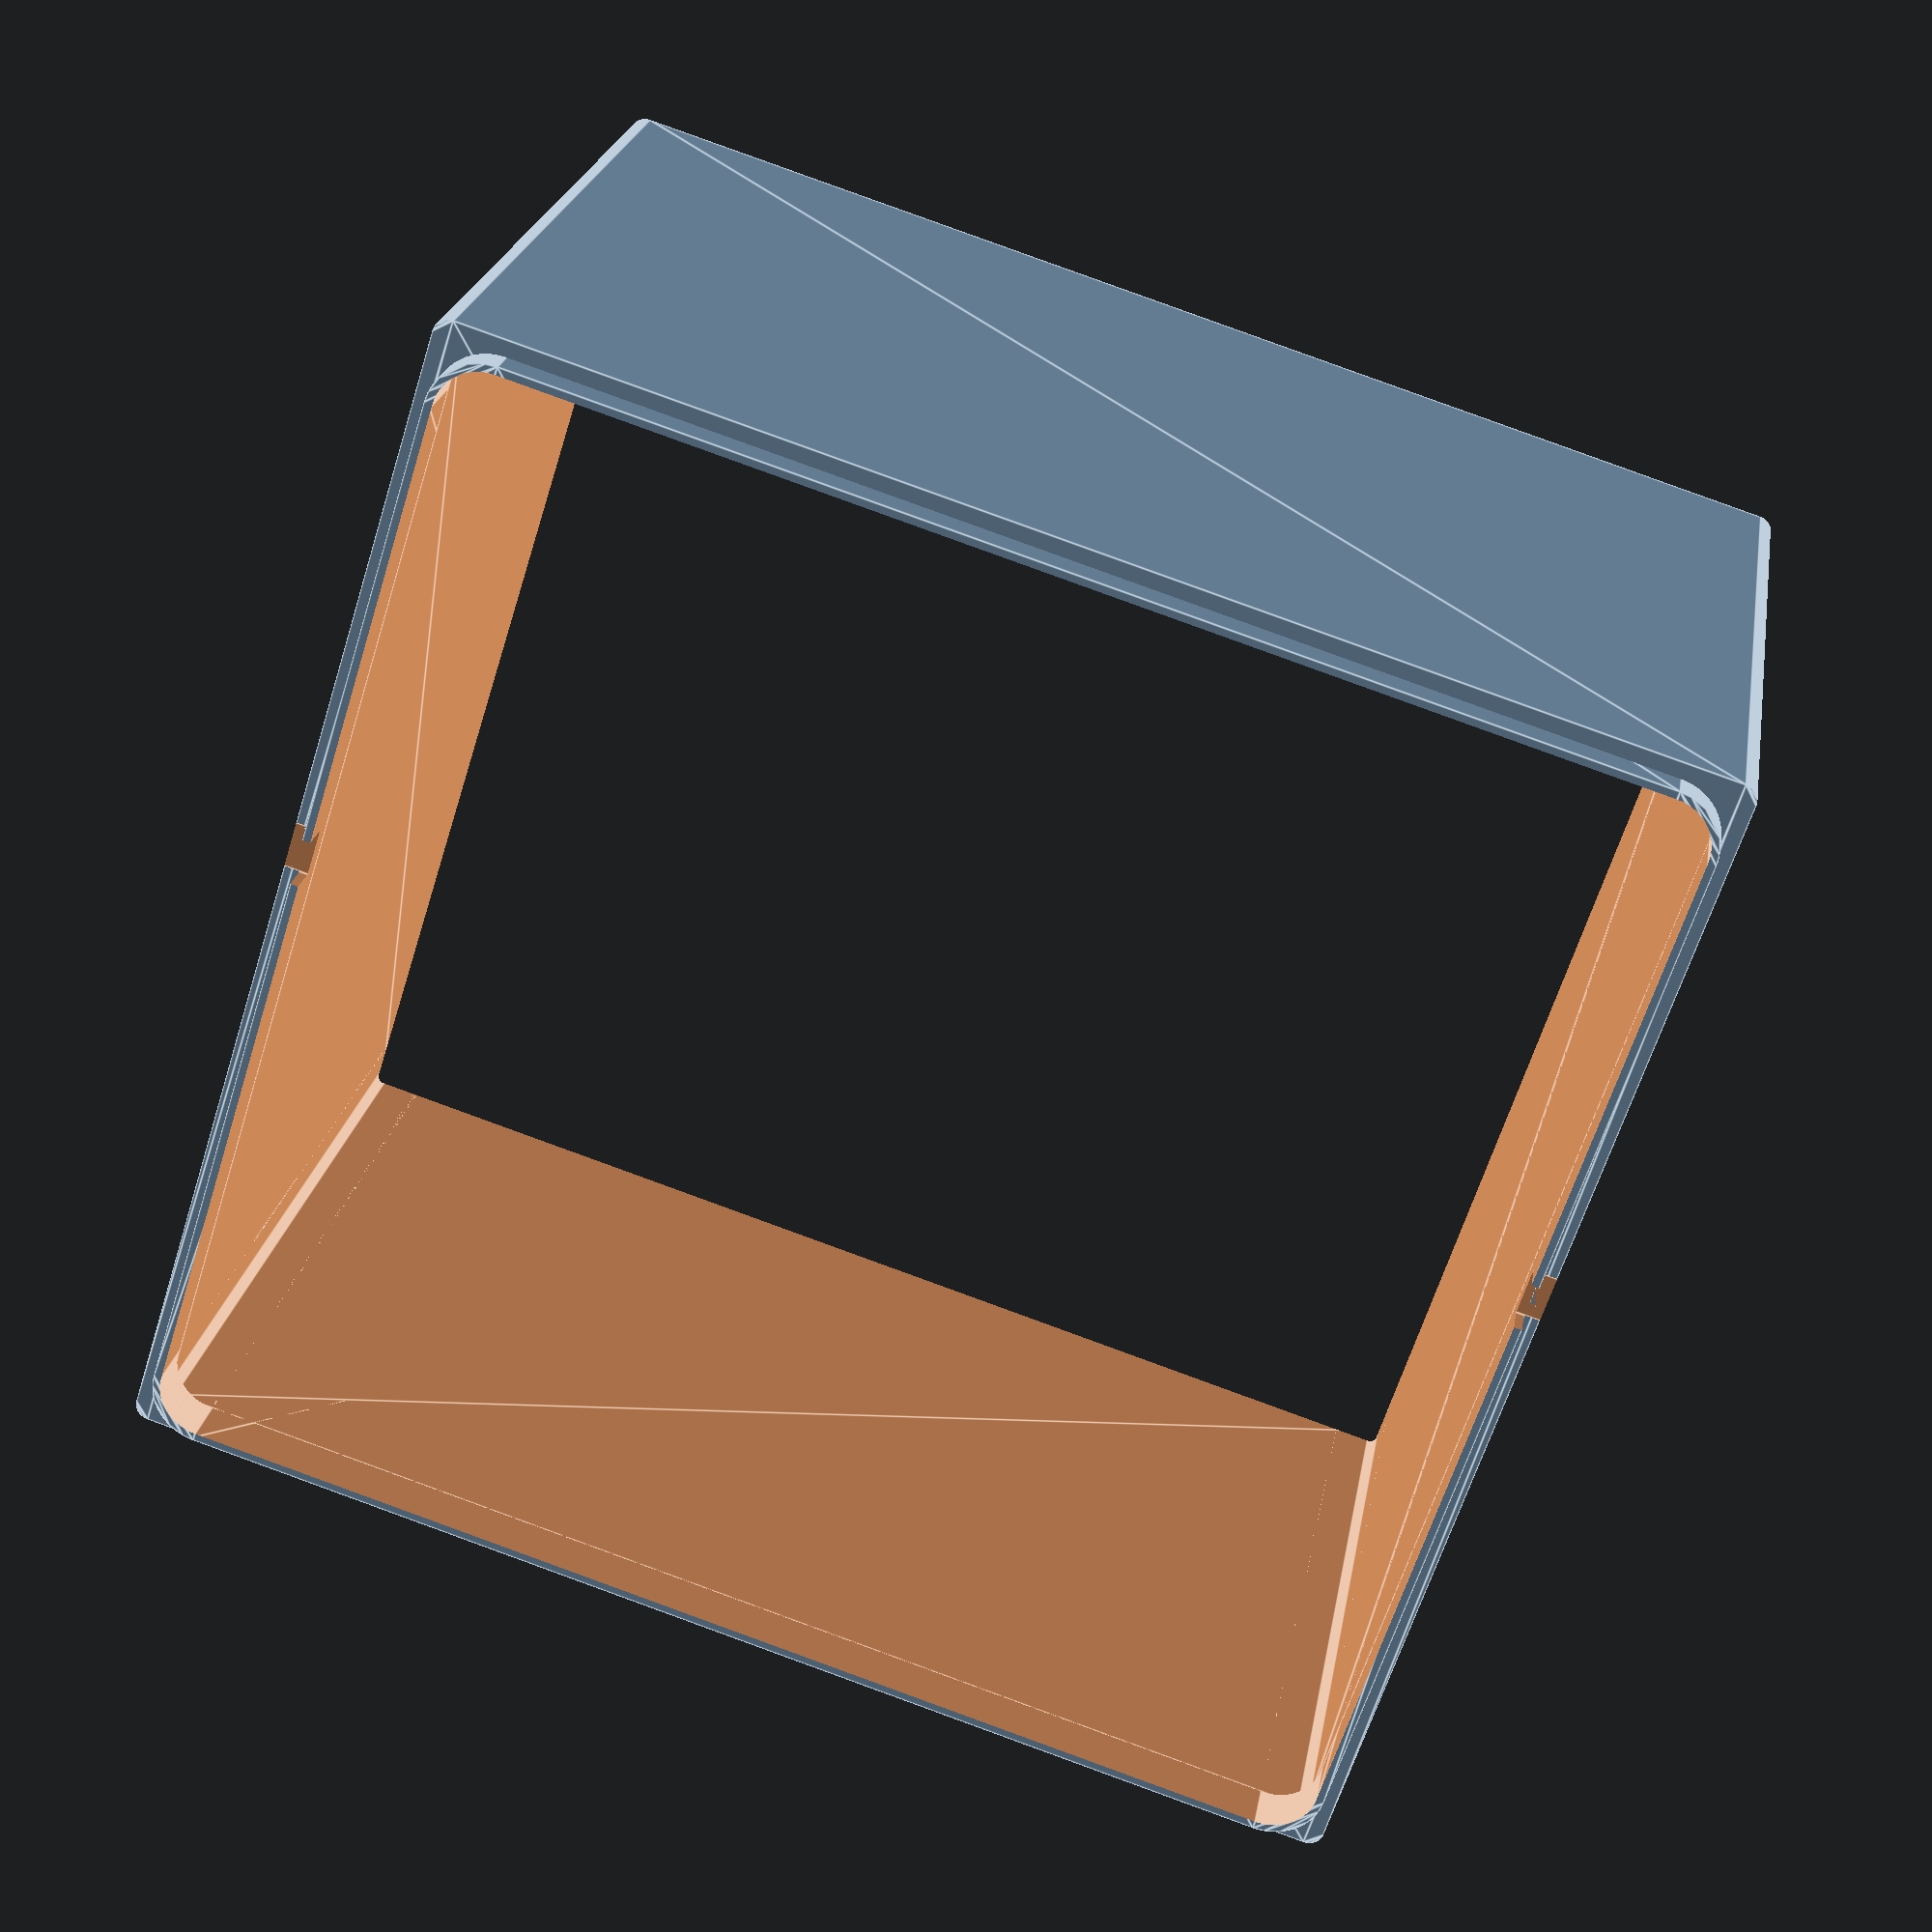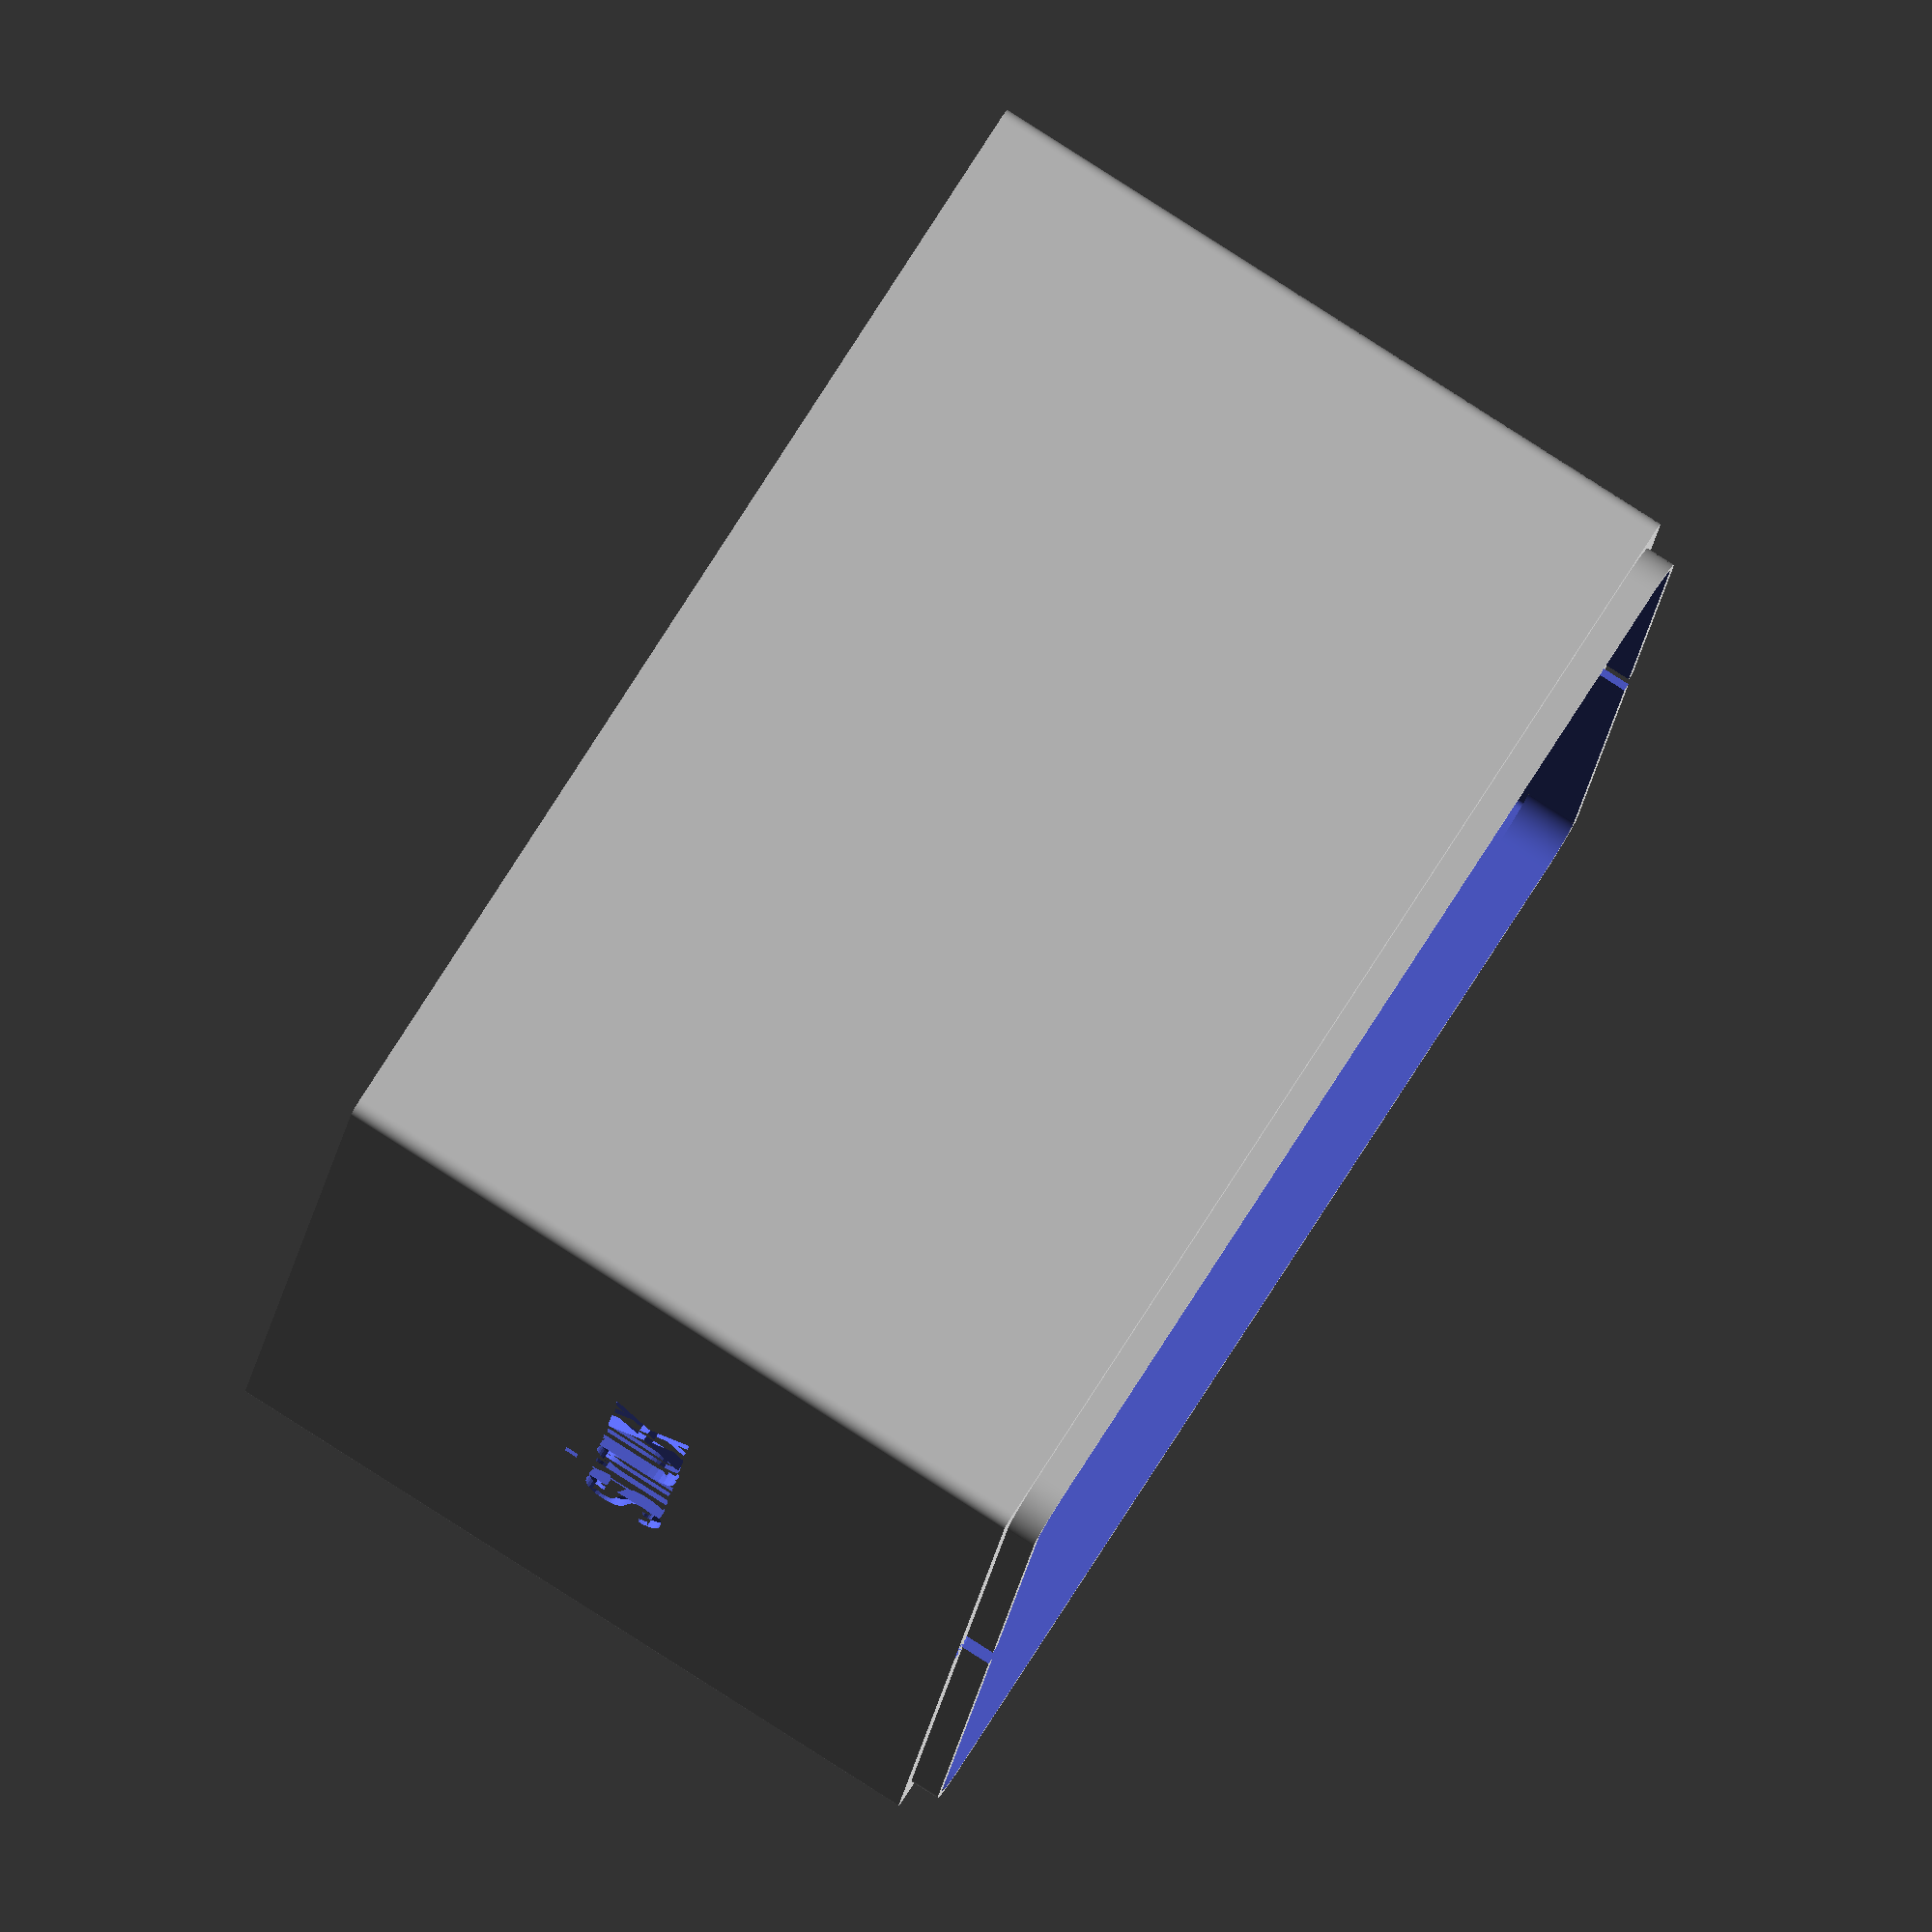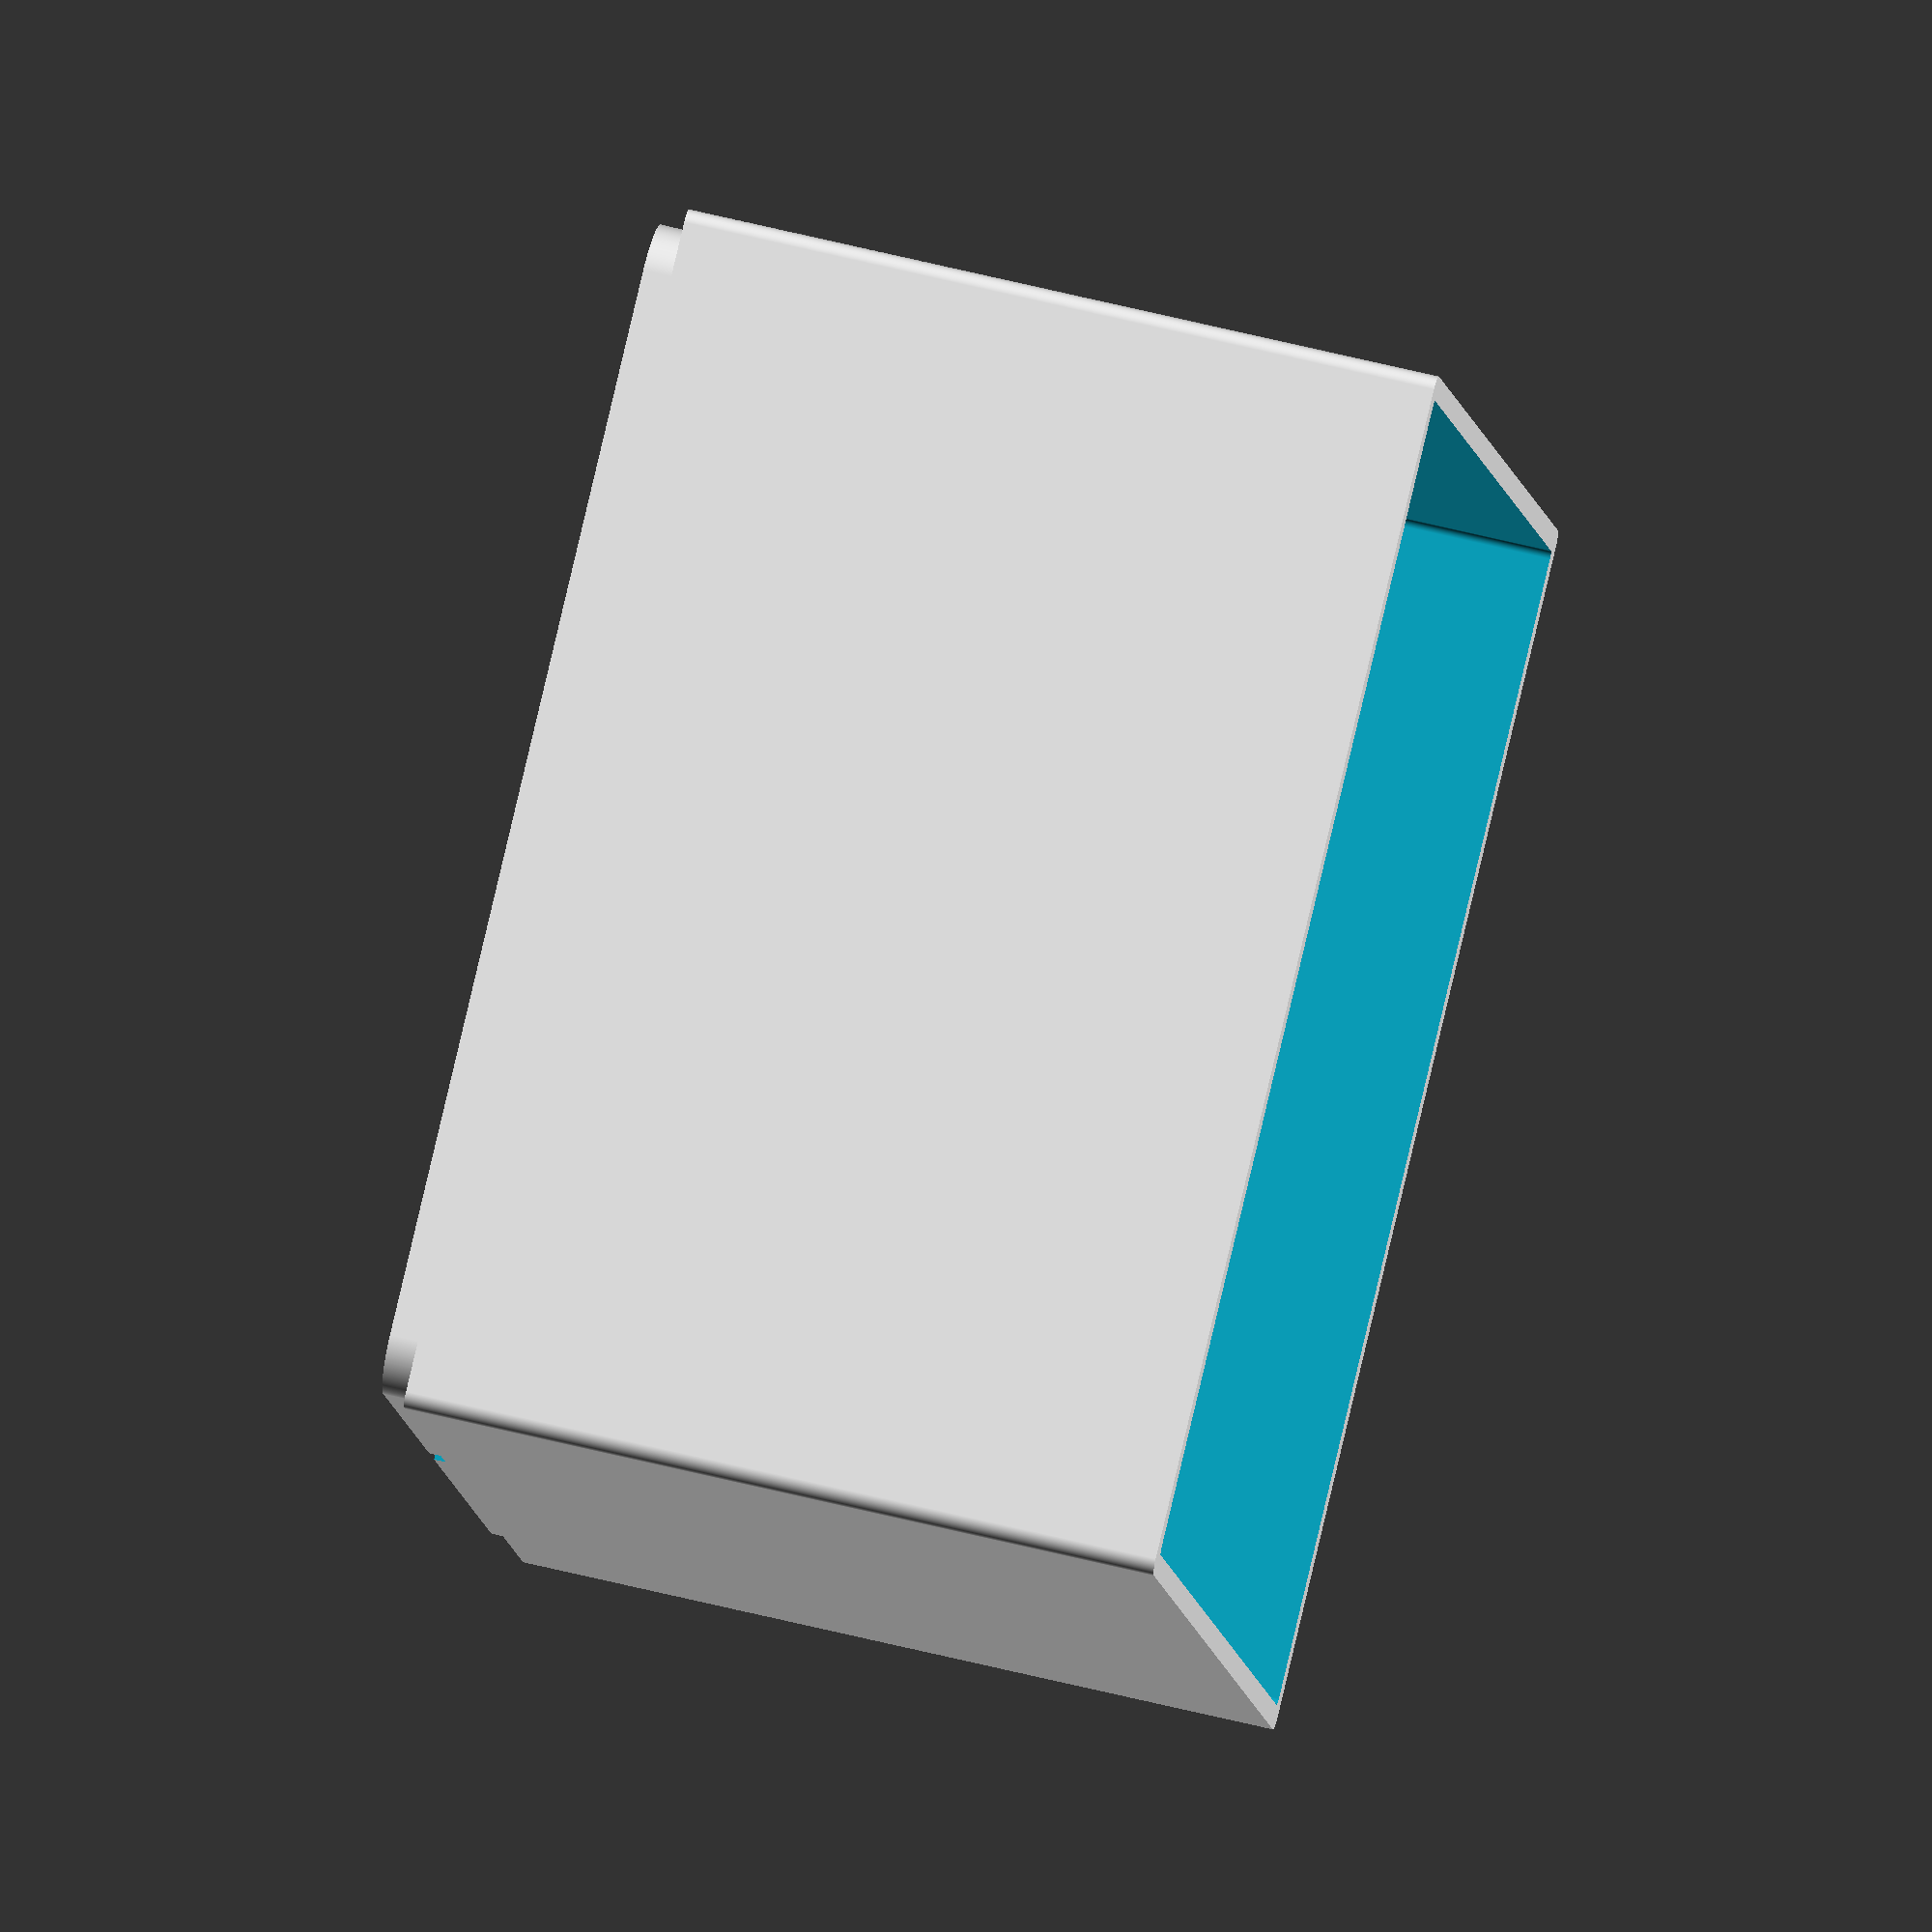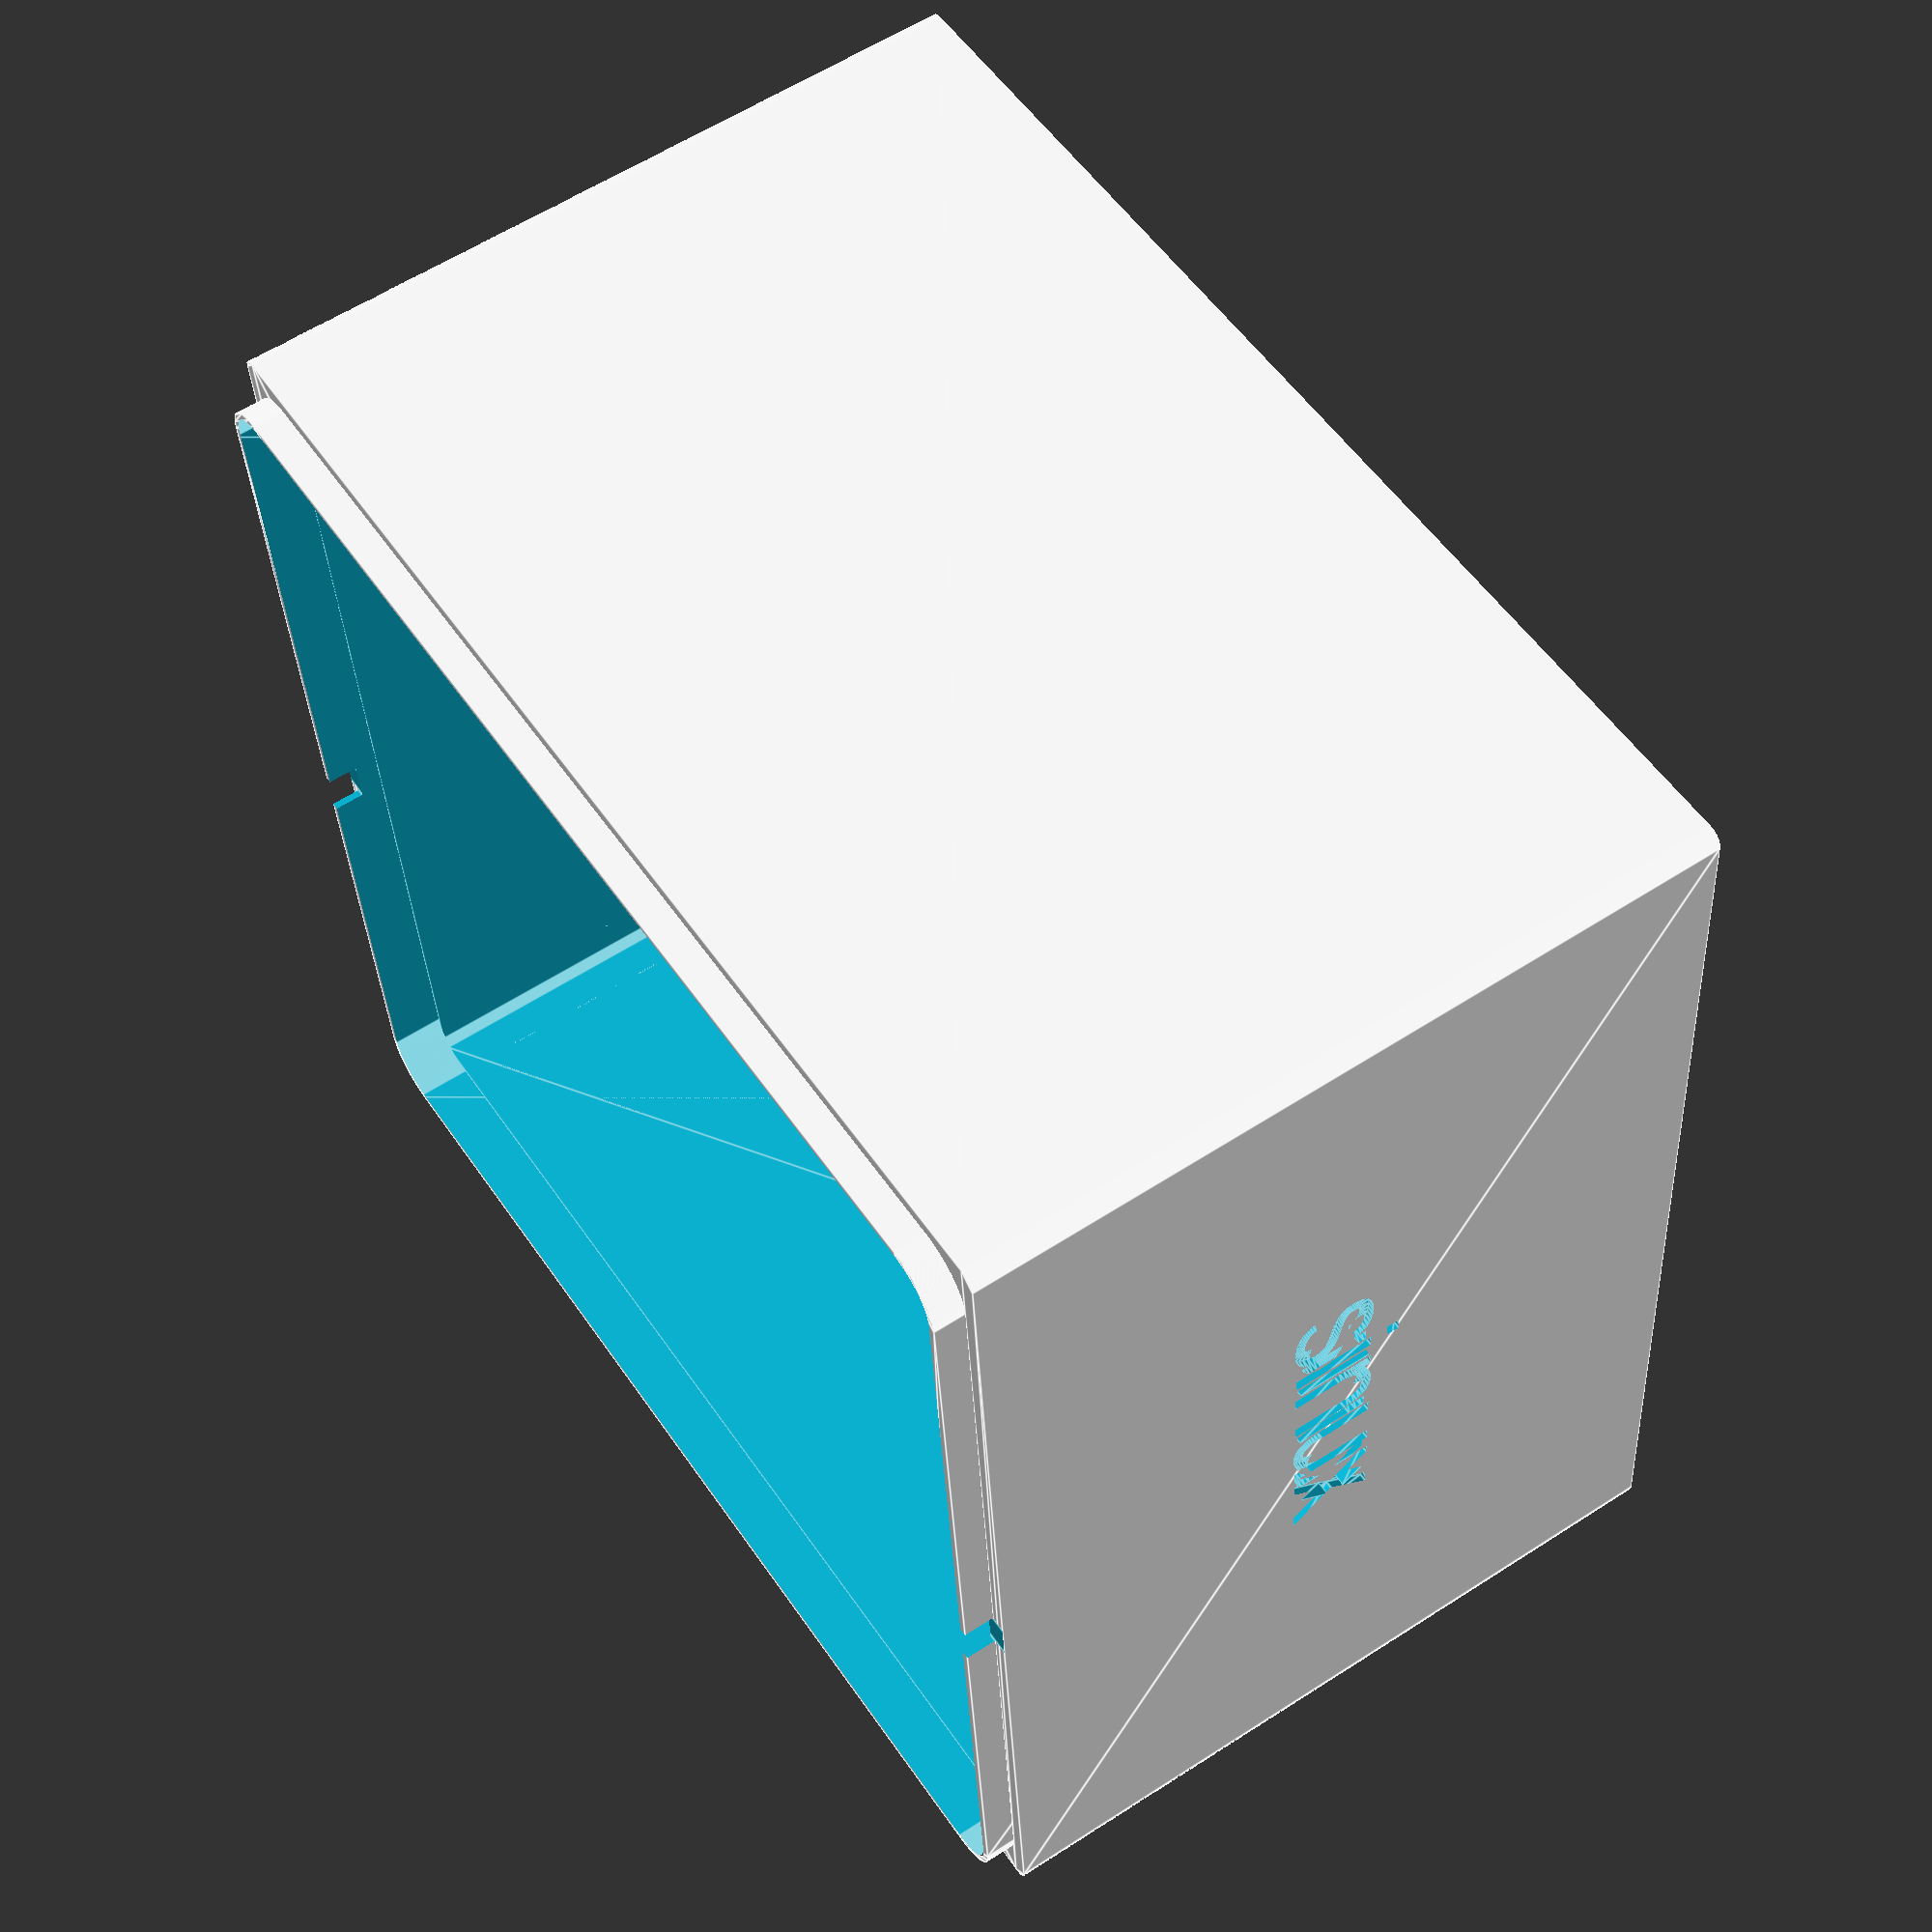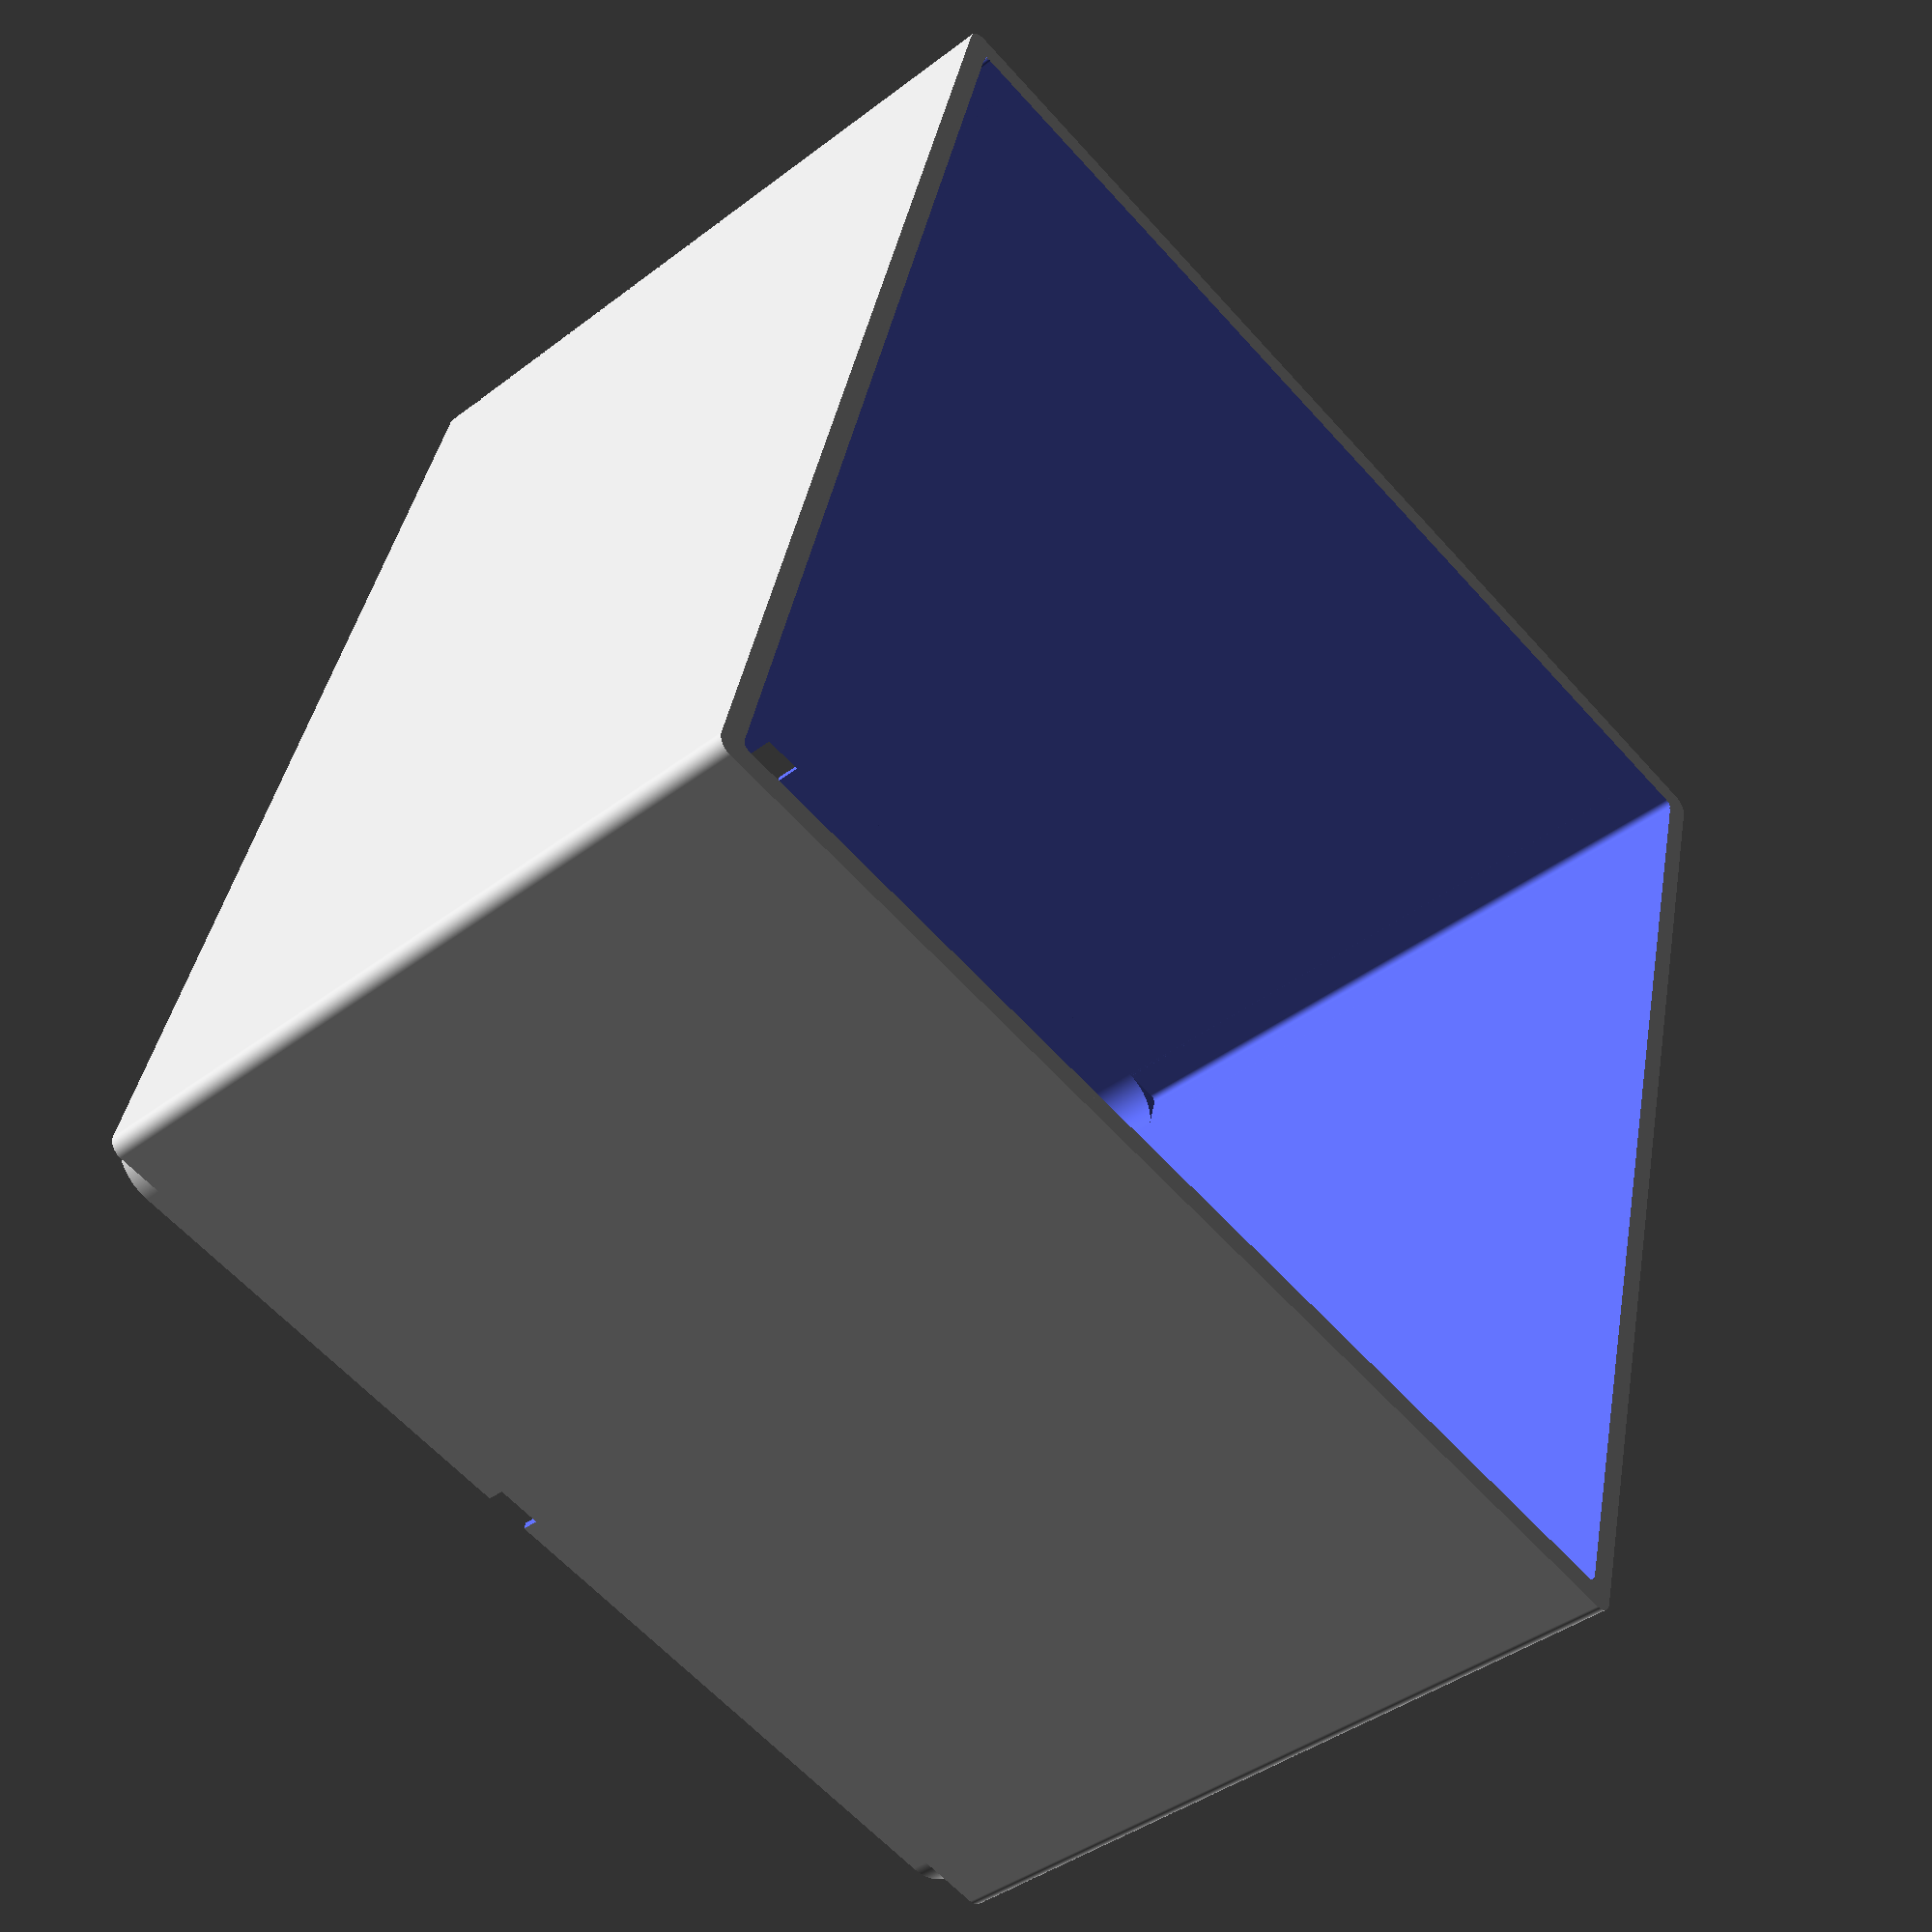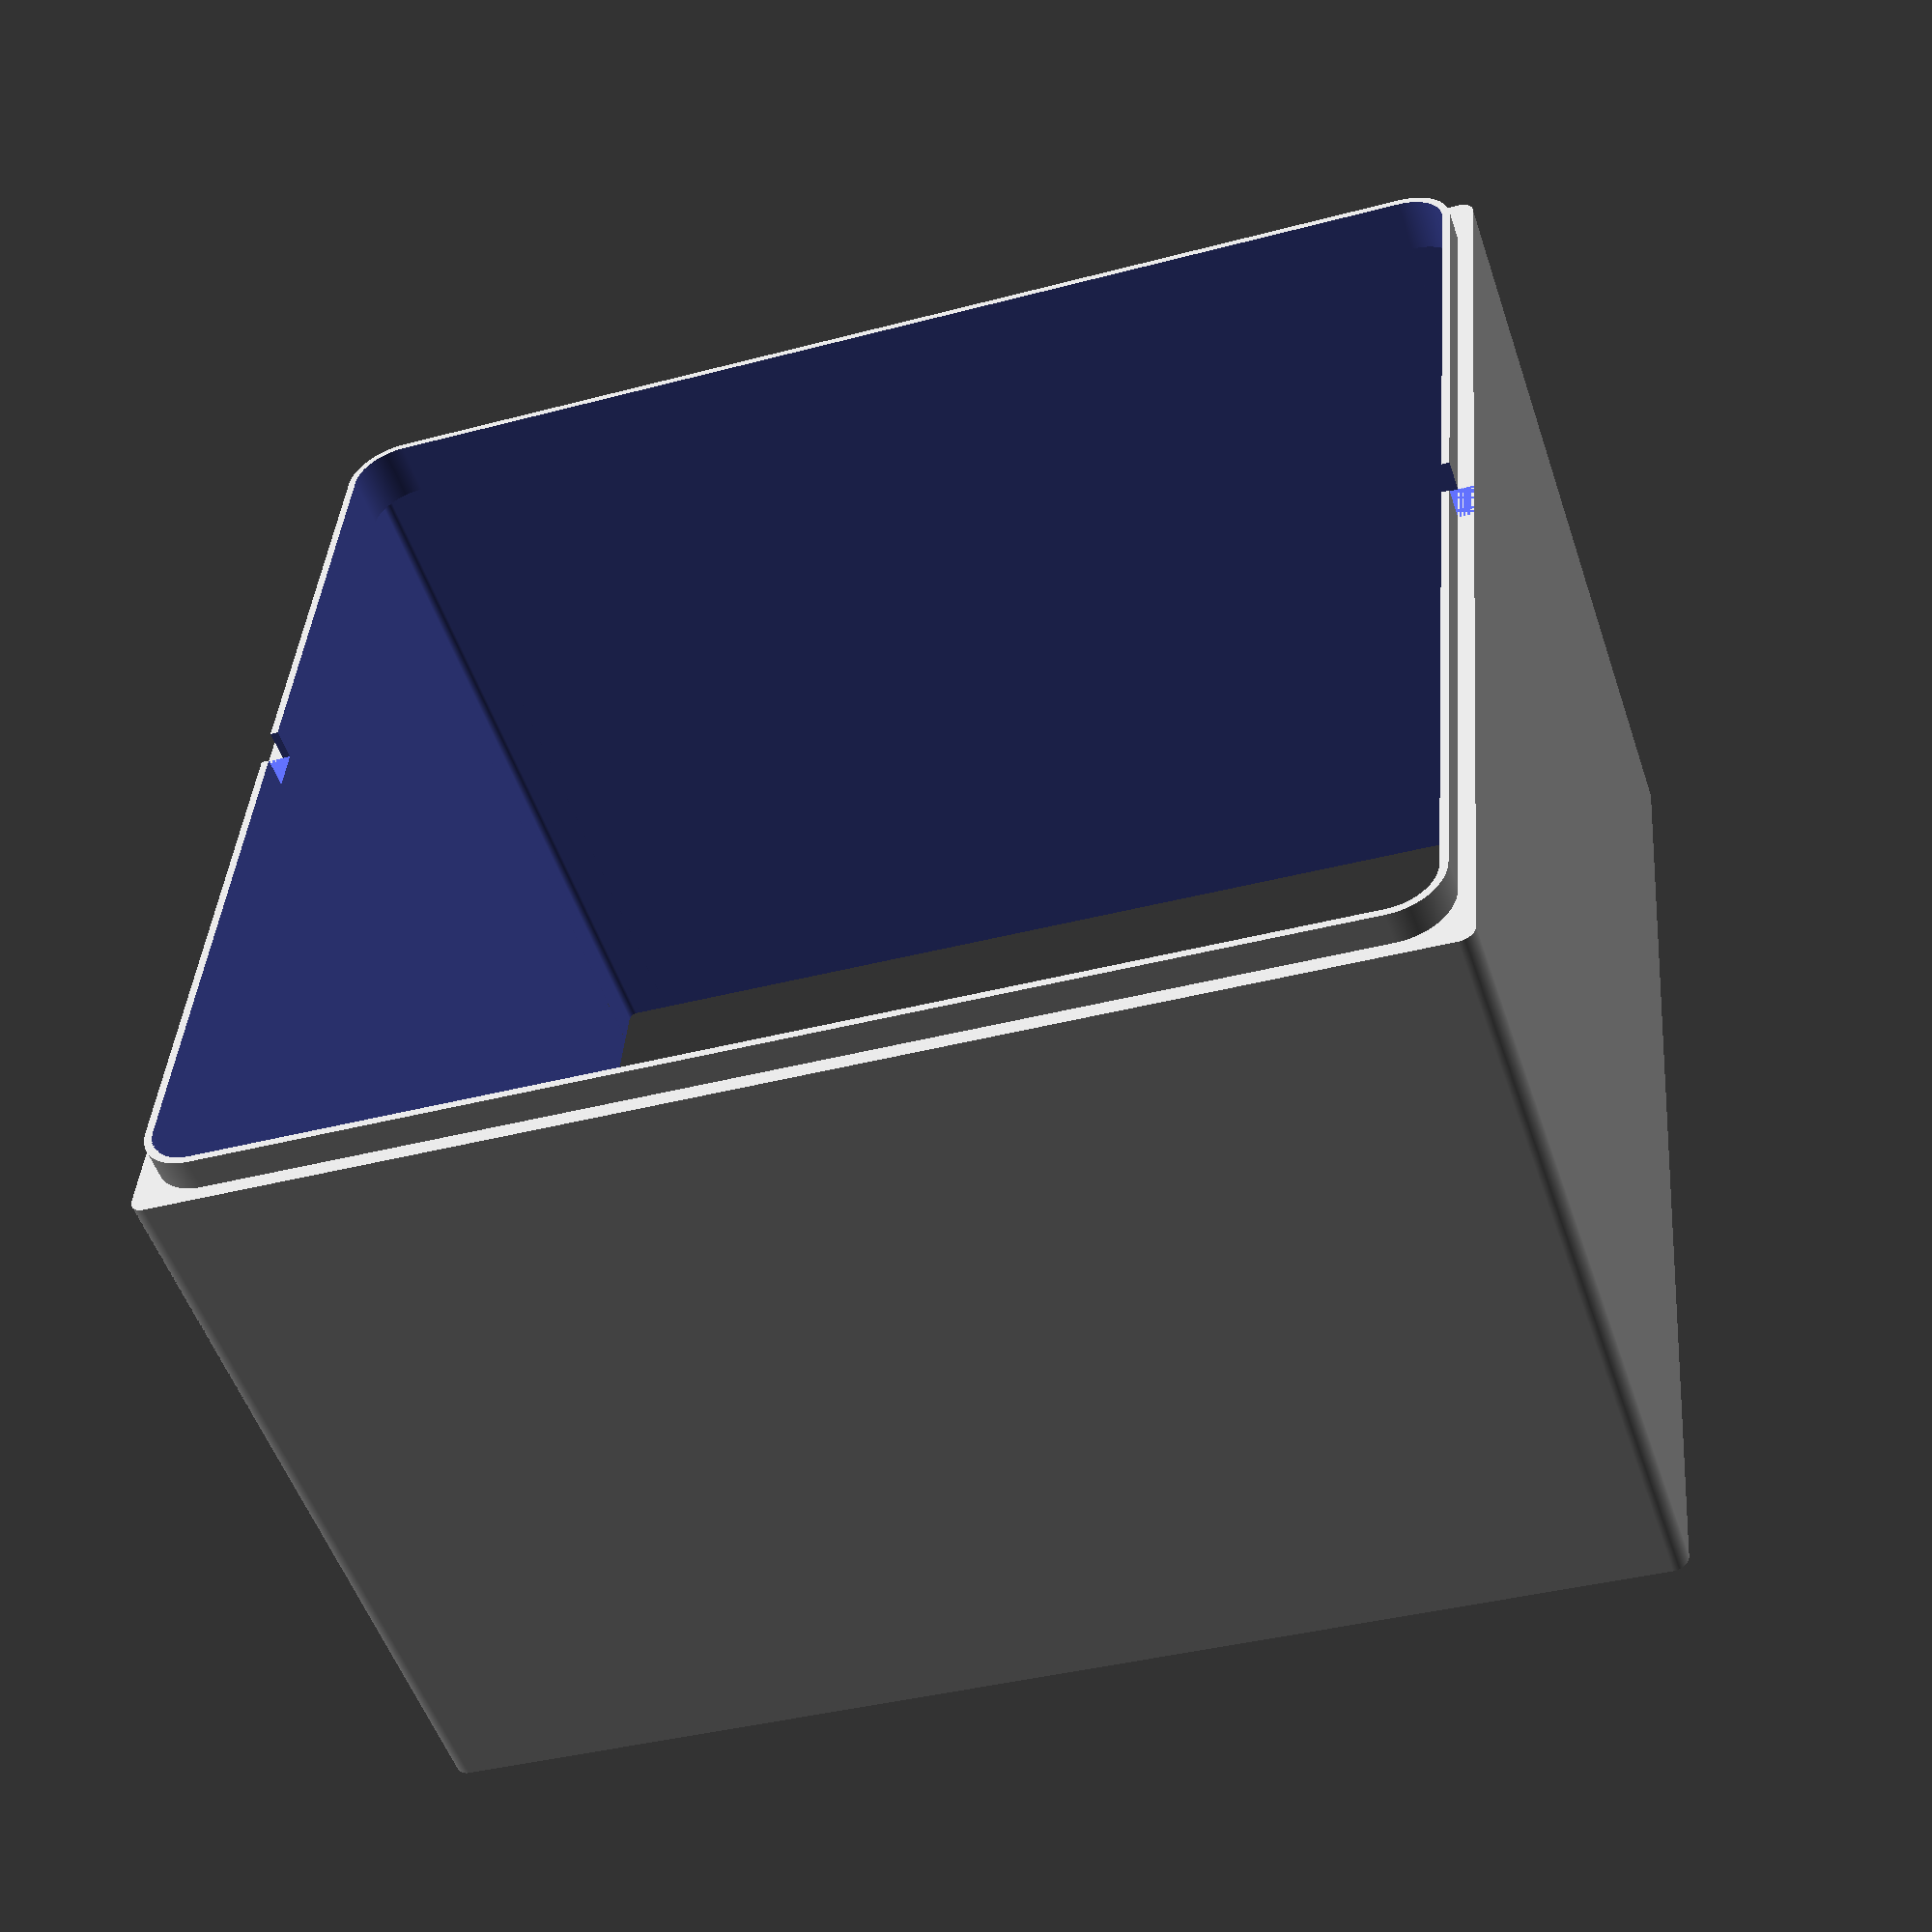
<openscad>
/* =====================================================================================
 *
 *       Filename:  tub-cl_touch.scad
 *
 *    Description:  tub for Cl Touch coffee machine
 *
 *        Version:  1.0
 *        Created:  17 04 2022
 *       Revision:  none
 *       Compiler:  gcc
 *
 *         Author:  Sebastien Chassot (sinux), seba.ptl@sinux.net
 *
 * =====================================================================================
 */


label = "sinux";

h_e = 100;
w_e = 153;
l_e = 160;


translate([0,0,h_e])rotate([180,0,0]) tub_cl();

module tub_cl(){

    difference(){
    
        h_b=4; th_b=4; r_b=7; r_e = 2;
        union(){
            /* base */
            translate([0,0,-h_b]){cube_d(h_b+h_e, w_e-th_b, l_e-th_b, r_b);};

            /* main shape */
            translate([0,0,0]){cube_d(h_e, w_e, l_e, r_e);}
        }
        
        /* inner through */
        th_t = 6; r_t = 6;
        translate([0,0,-5]){ cube_d(h_e*2, w_e-th_t, l_e-th_t, r_t);}
        /* inner up */
        th_u = 6; h_u = 3; r_u = 1;
        translate([0,0,h_u]){ cube_d(h_e, w_e-th_u, l_e-th_u, r_u);}
        
        /* notch */
        translate([-7,0,-h_b]){cube([6, l_e*2, 2*h_b], center=true);};
    
        rotate([90,0,180]){
            translate([0,h_e/2,l_e/2-1]){linear_extrude(2){text(label, size=15, halign="center", valign="center");};};
        }
    }
}

module cube_d(h0, w0, l0, r0, a0=1){
    translate([0, 0, h0/2]){
        linear_extrude(h0, center=true, scale=a0, $fn=100){
                minkowski(){
                    square([w0-2*r0, l0-2*r0], center = true);
                    circle(r=r0, $fn=1000);
                }
        }
    }
}

</openscad>
<views>
elev=336.9 azim=107.6 roll=9.5 proj=p view=edges
elev=275.6 azim=99.8 roll=302.5 proj=o view=wireframe
elev=301.1 azim=114.1 roll=104.6 proj=o view=solid
elev=120.5 azim=85.2 roll=123.6 proj=p view=edges
elev=40.6 azim=165.6 roll=133.0 proj=p view=solid
elev=231.9 azim=274.7 roll=161.6 proj=p view=wireframe
</views>
